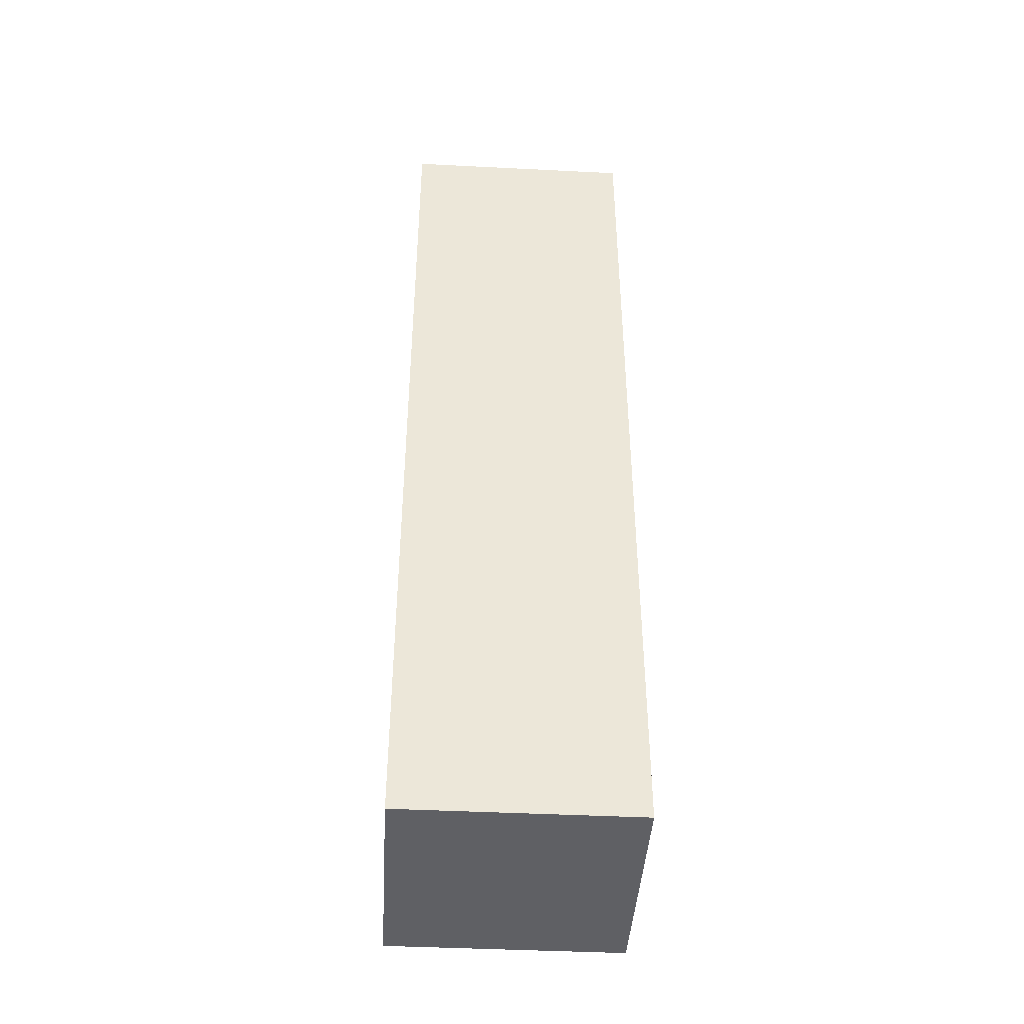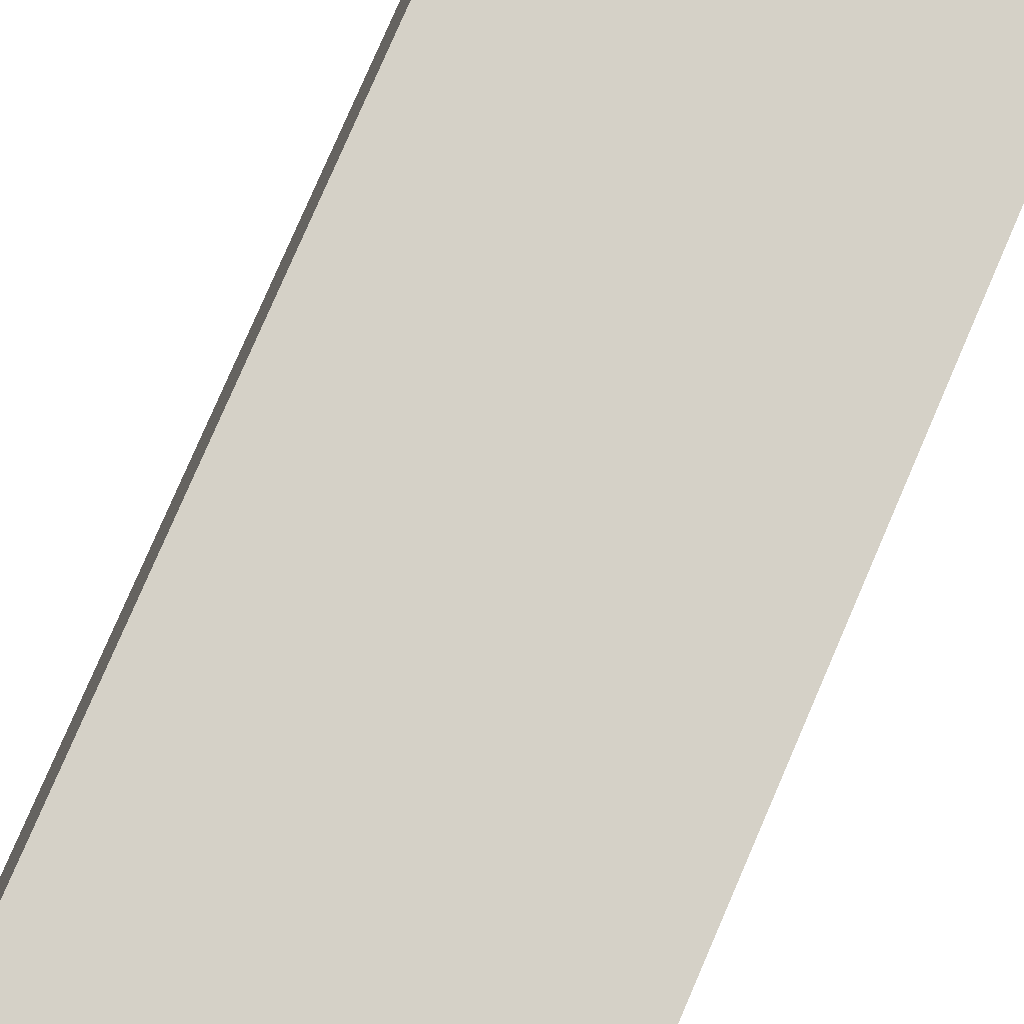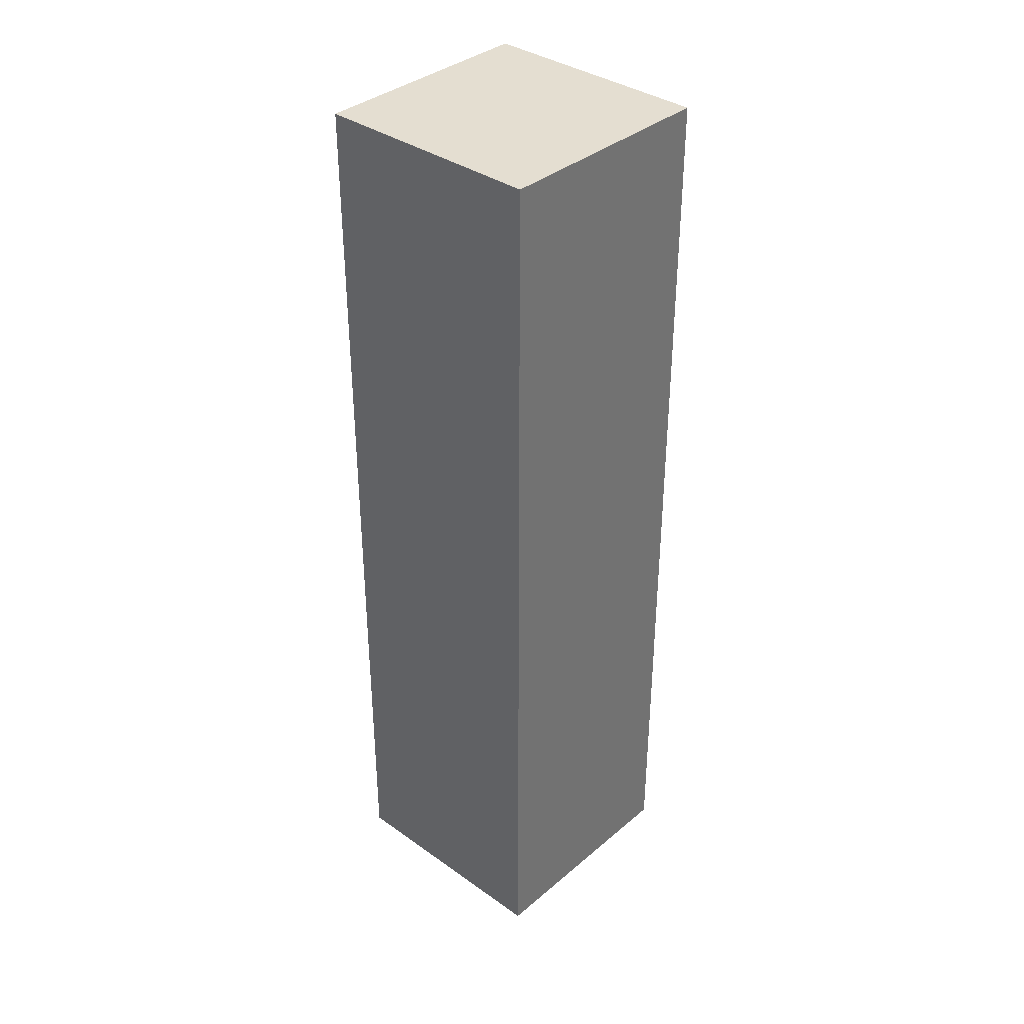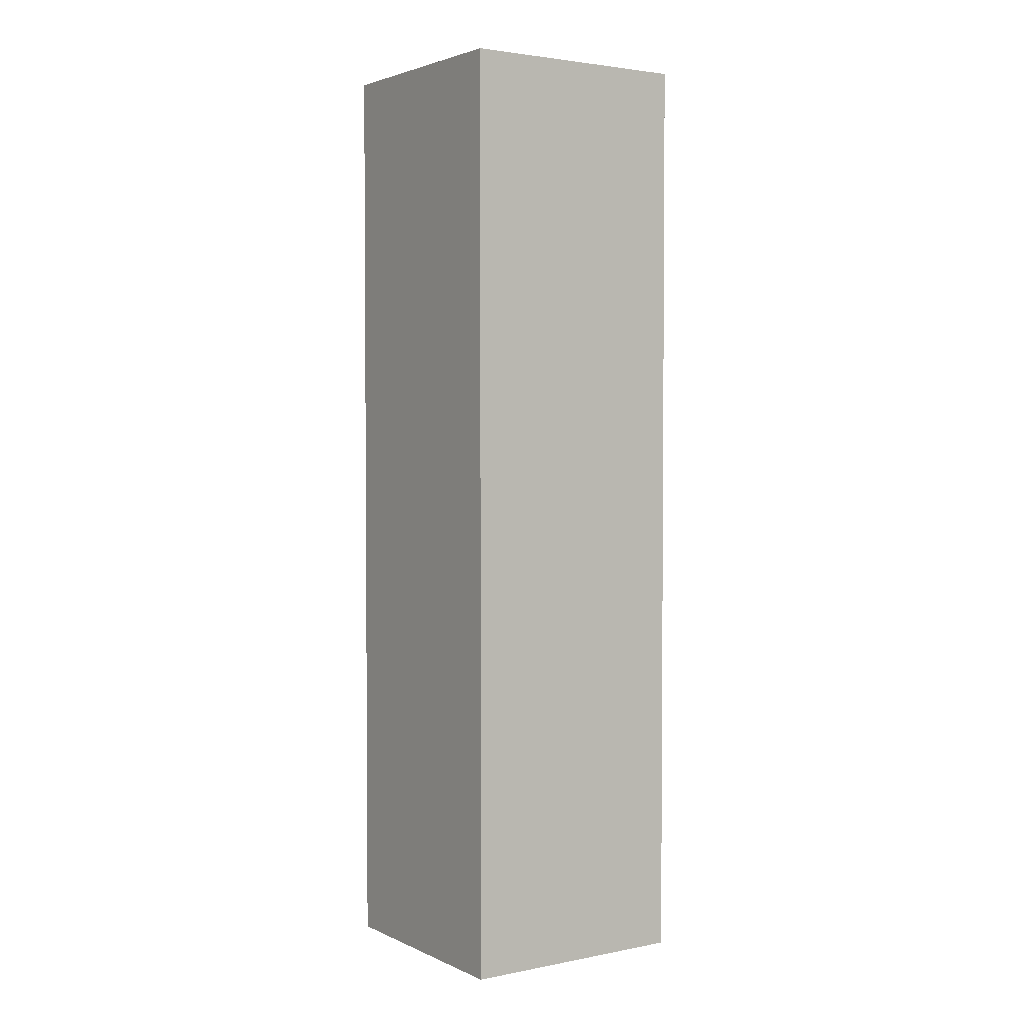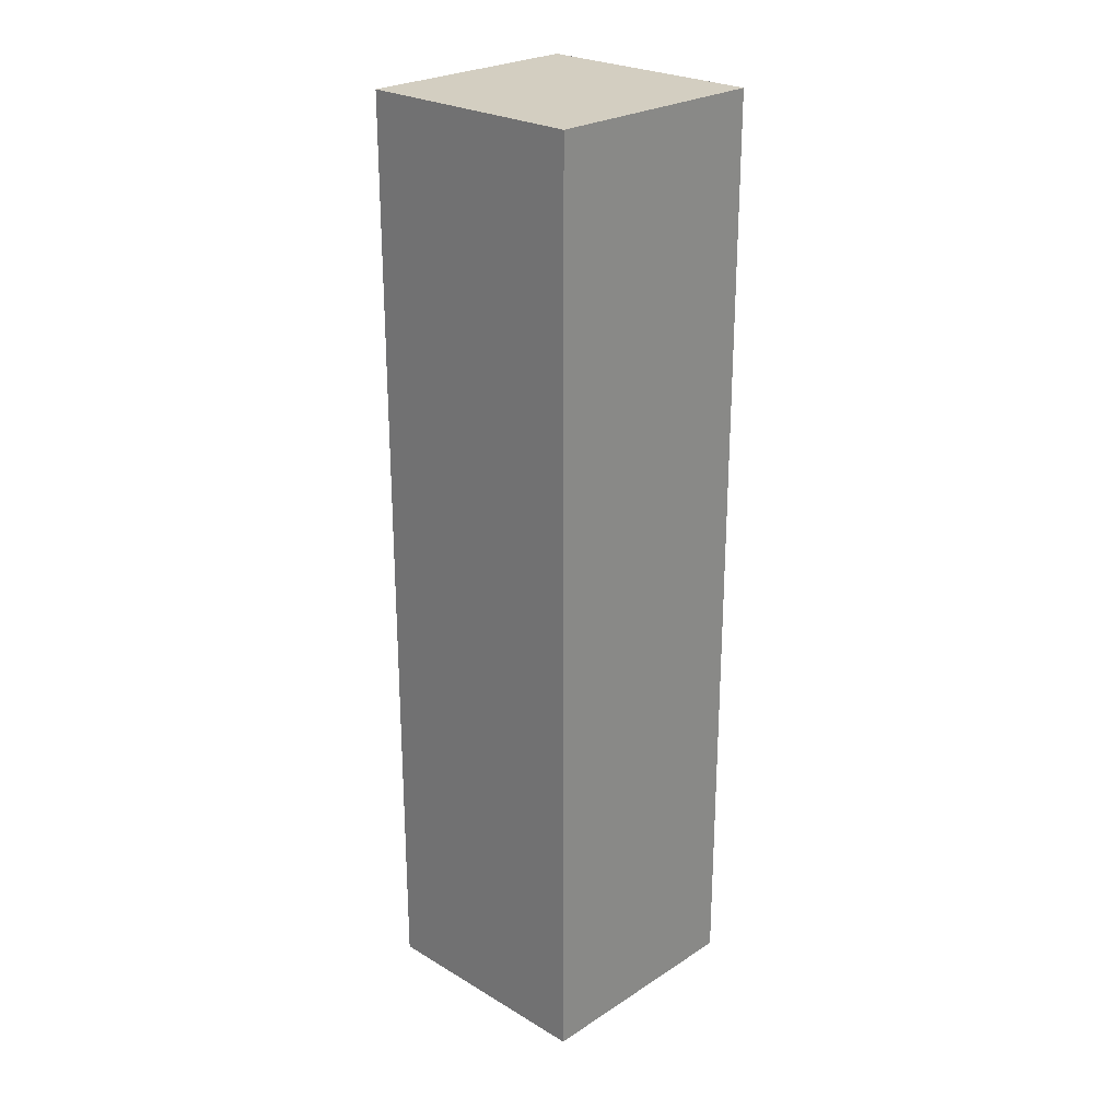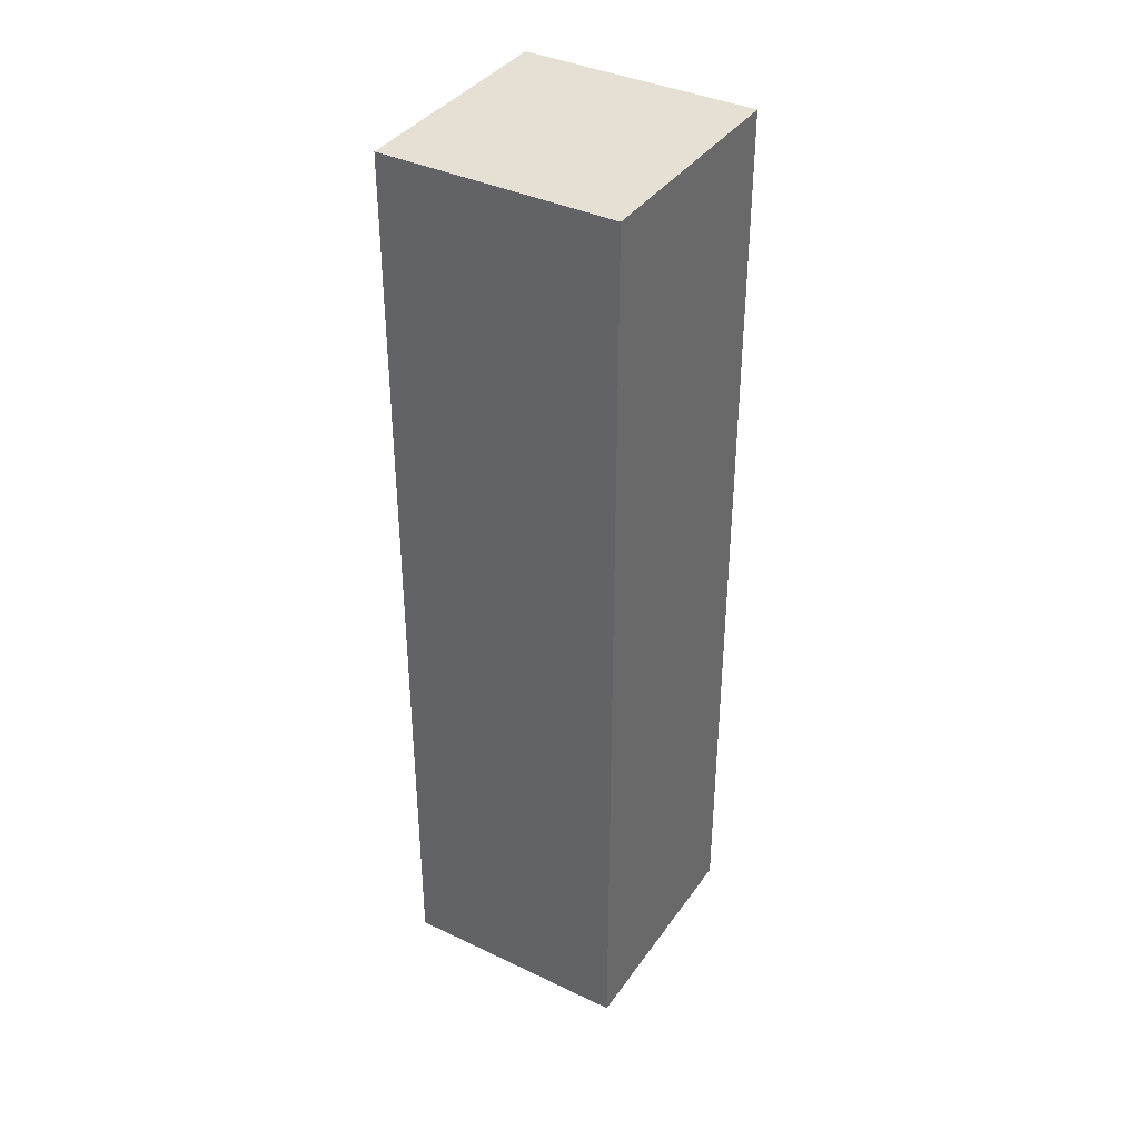
<metadata>
{"format":"obj","ext":"obj","renderer":"f3d","projection":"perspective","resolution":1024,"background":"white","views":[{"elev":-43.2,"azim":96.6,"up":"+Y"},{"elev":76.0,"azim":23.1,"up":"+Z"},{"elev":36.4,"azim":-127.4,"up":"+Y"},{"elev":2.8,"azim":66.0,"up":"+Y"},{"elev":25.1,"azim":143.9,"up":"+Y"},{"elev":38.1,"azim":-138.9,"up":"+Y"}]}
</metadata>
<code>
v 1.158 -1 0.8112
v 2.143 -1 0.6375
v 2.143 3 0.6375
v 1.158 3 0.8112
v 1.332 -1 1.796
v 2.317 -1 1.622
v 2.317 3 1.622
v 1.332 3 1.796
f 1 3 2
f 1 4 3
f 5 6 7
f 5 7 8
f 1 2 5
f 5 2 6
f 2 3 6
f 6 3 7
f 4 1 8
f 8 1 5
f 3 4 7
f 7 4 8

</code>
